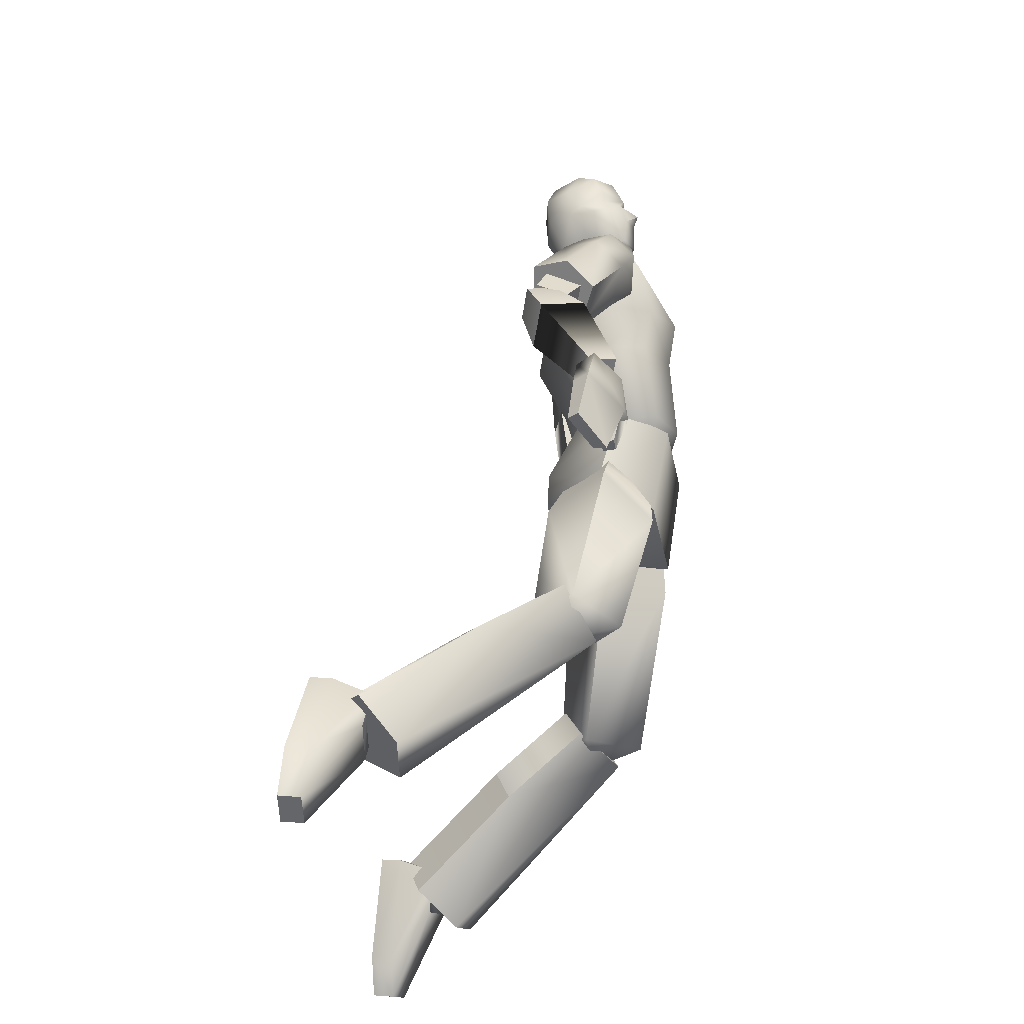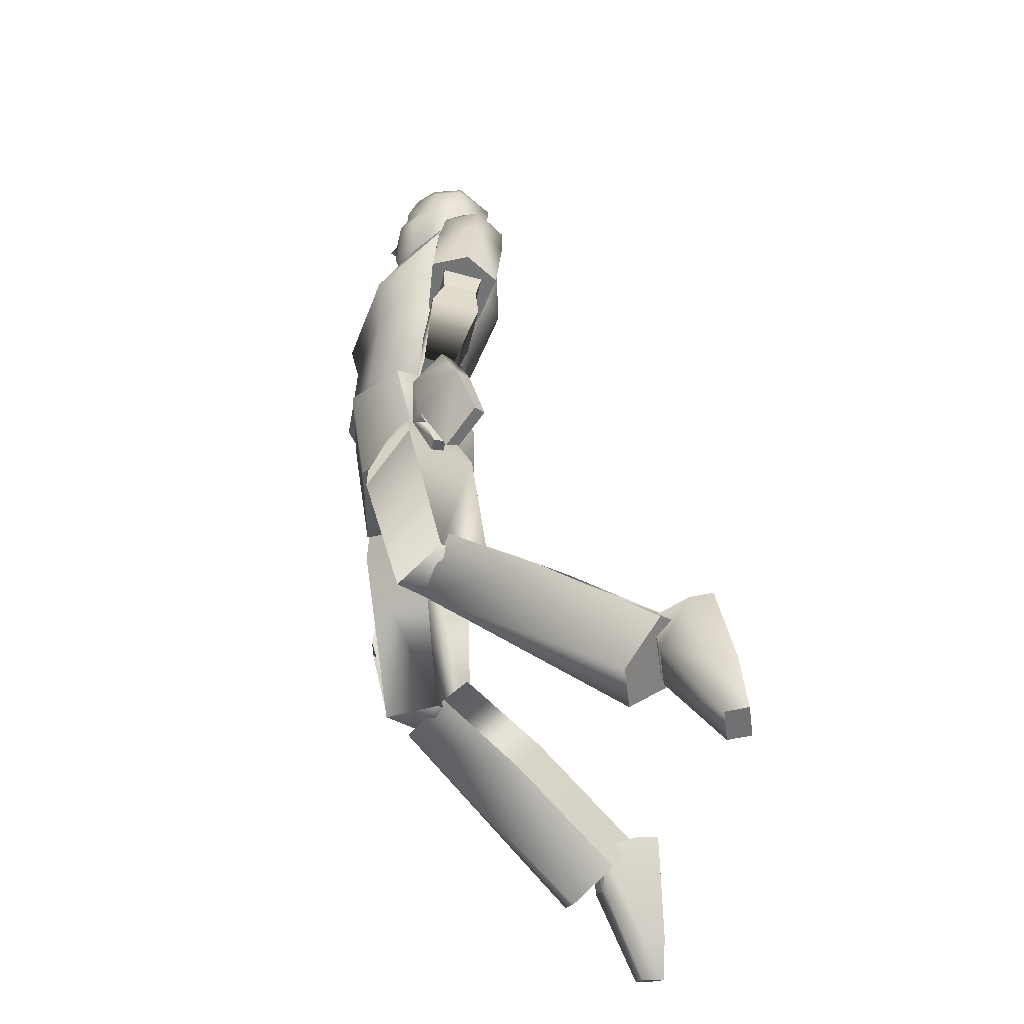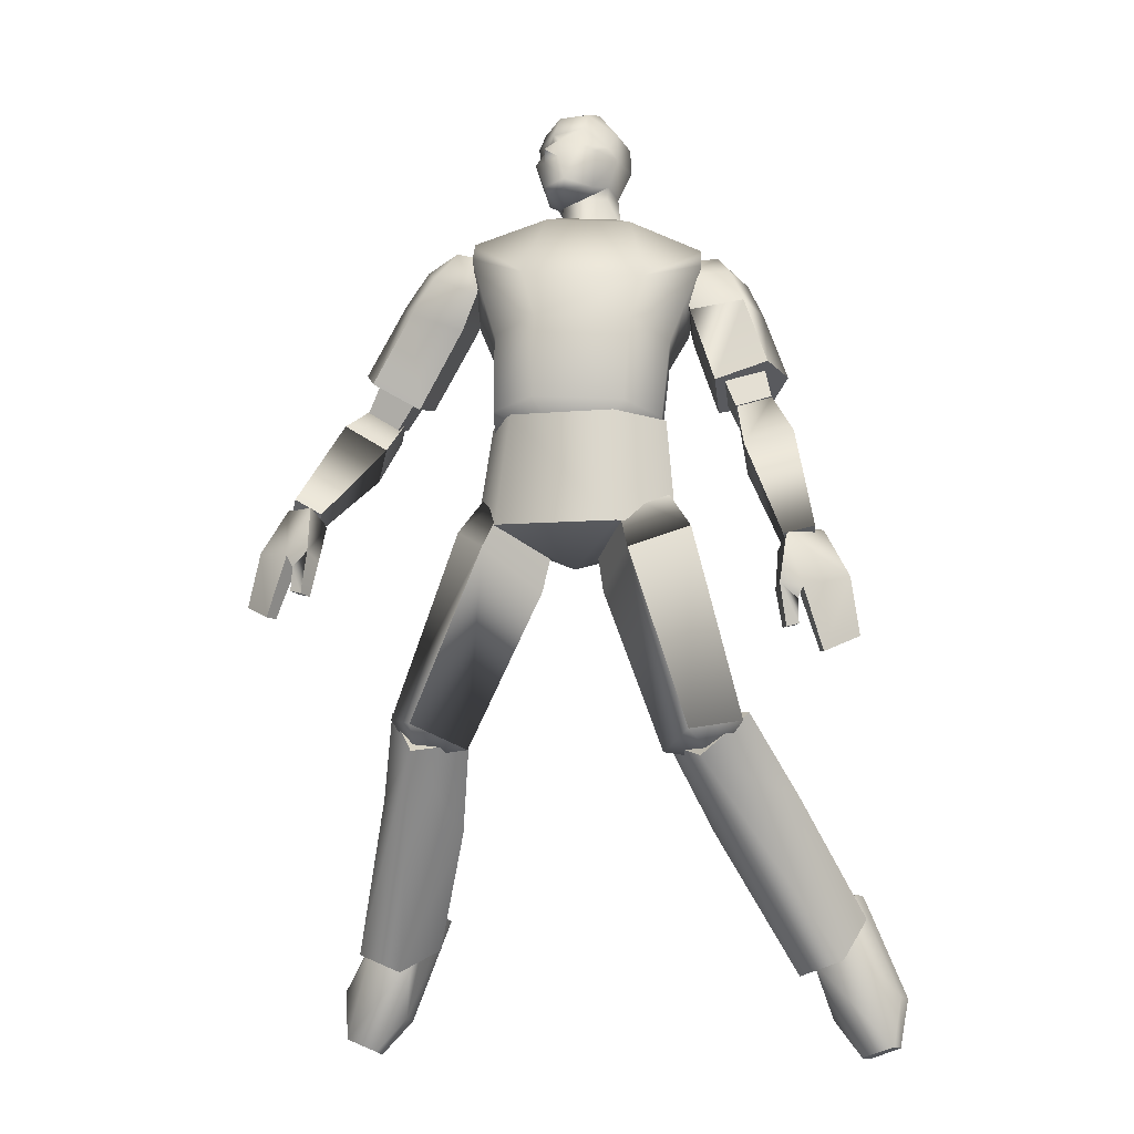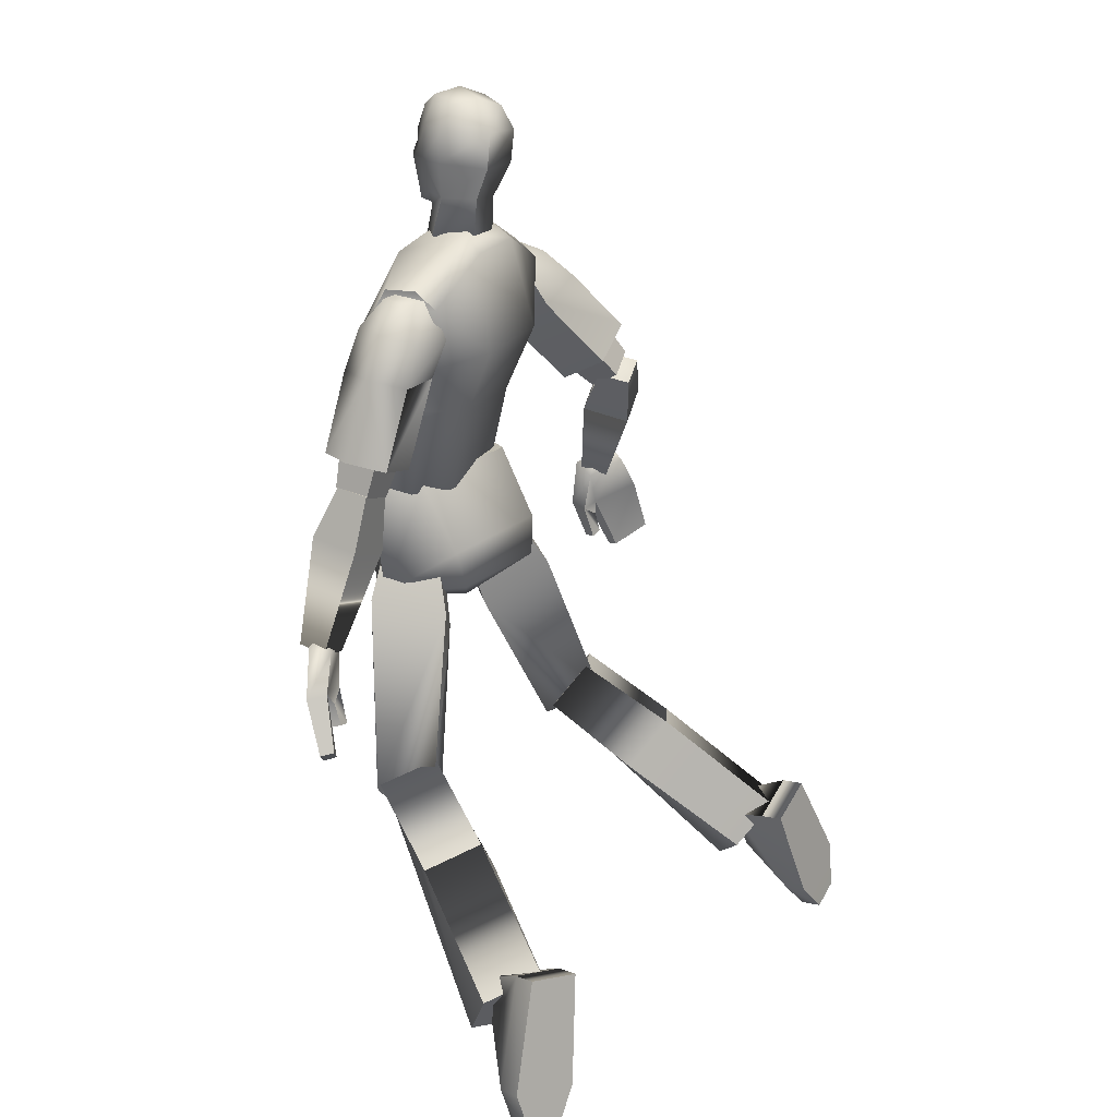
<metadata>
{"format":"obj","ext":"obj","renderer":"f3d","projection":"perspective","resolution":1024,"background":"white","views":[{"elev":-28.1,"azim":95.8,"up":"+Z"},{"elev":-41.4,"azim":-96.6,"up":"+Z"},{"elev":-24.6,"azim":-167.1,"up":"+Z"},{"elev":18.8,"azim":-54.7,"up":"+Z"}]}
</metadata>
<code>
v  1.9 -1.94 2.44
v  -0.86 -3.54 3.16
v  -1.46 -0.42 2.66
v  1.7 -2.82 0.58
v  2.38 1.86 4.7
v  1.34 2.34 4.76
v  0.92 2.34 2.94
v  1.88 0.08 -0.26
v  2.22 -1.98 3.24
v  1.54 0.76 8.92
v  1.52 -0.34 2.34
v  1.8 1.62 6.98
v  2.88 -0.62 8.64
v  0.76 -1.06 9.96
v  2.18 2.74 5.16
v  -0.74 1.02 2.84
v  2.52 -0.44 2.62
v  -2.18 -0.48 7.82
v  2.92 -2.76 7.48
v  -0.3 1.58 7.28
v  3.08 -0.1 6.3
v  3.18 0 7.06
v  -0.44 1.48 6.54
v  -0.32 -3.48 9.44
v  1.92 1.32 6.58
v  1.44 1.54 6.62
v  2.02 1.5 2.38
v  2.42 1.66 2.84
v  -1.18 -4.66 5.22
v  -0.82 -3.18 0.06
v  -2.24 -0.26 5.62
v  -1.6 -0.24 3.48
v  3.14 -1.72 5.86
v  0 -1.1 -0.86
v  -1.74 0.48 6.18
v  -0.36 1.06 -0.1
v  -0.16 2.12 5.66
v  3.3 0.58 5.44
v  -1.98 -1.6 3.26
v  -2.24 -1 0.86
v  -1.06 -4.82 7.48
v  2.26 -1.9 9.34
v  -2.72 -2.32 7.68
v  1.96 -4.44 7.36
v  -2.82 -2.08 5.56
v  1.3 -3.92 8.9
v  -1.76 -2.52 9.14
v  -0.4 0.86 8.84
v  -0.94 -0.4 9.58
v  1.88 -4.22 5.24
v  1.06 1.94 2.44
v  2.86 -2.58 5.28
v  3.3 -0.66 5.22
v  -1.12 1.32 5.52
v  0 0.34 2.42
v  1.42 -3.14 3.04
v  -4.8 -0.86 -15.86
v  -5.26 1.52 -15.54
v  0.24 1.82 -18.08
v  -5.74 0.72 -9.56
v  -5.12 -2.38 -9.94
v  -6.24 -3.7 -6.9
v  -6.8 0.88 -7.06
v  -6.84 -4.84 -2.78
v  -2.32 -5.58 -6.24
v  -1.98 -2.14 -15.96
v  -2.1 -3.54 -10.54
v  3.68 -0.96 -15.68
v  3.82 -2.3 -10.26
v  4.42 -4.16 -5.92
v  -1.82 -3.1 1.08
v  2.3 -2.24 1.26
v  5.7 1.3 -15.32
v  6.08 -0.04 -9.42
v  7.34 -0.88 -6.22
v  7.92 -1.78 -2.08
v  5.16 3.68 -15
v  2.36 5.1 -14.98
v  7.02 2.74 -2.82
v  6.04 3.56 -6.42
v  3.02 5.3 -5.9
v  -3.28 3.92 -15.22
v  2.34 4.72 -8.88
v  -3.68 3.48 -9.16
v  -4.76 3.68 -6.26
v  7.6 -0.42 -0.96
v  2.88 -3.48 0.16
v  -7.74 -0.32 -3.5
v  5.36 3.02 -9.04
v  -1.86 -0.16 0.88
v  7.16 1.62 -1
v  -7.16 -3.48 -1.66
v  1.2 0.46 1.02
v  -7.6 -1.42 -1.7
v  -1.76 -4.46 -0.02
v  -3.28 0.96 -0.28
v  2.14 2.1 -0.02
v  3.58 -4.5 -21.5
v  5.9 0.94 -14.78
v  -5.62 2.02 -16.06
v  0.92 -0.9 -24.4
v  7.32 -0.62 -21.24
v  3.66 -2.02 -14.42
v  3.9 4.4 -15.74
v  -5.86 0.6 -22.7
v  -2.84 5.04 -16.5
v  -2.74 3.94 -23.58
v  5.14 3.18 -22.7
v  -2.94 -3.86 -22.24
v  -4.12 -1.28 -15.28
v  -3.68 -3.72 -19.72
v  3.76 -4.44 -18.88
v  11.58 -2.56 -35.48
v  3.04 -0.88 -25.76
v  10.88 -5.1 -33.56
v  5.94 3.12 -24.06
v  5.78 -4.3 -22.82
v  13.12 -2.16 -33.02
v  6.18 0.24 -18.86
v  8.18 -2.5 -35.3
v  10.96 0.9 -34.56
v  4.1 -2.7 -19.36
v  1.66 -0.04 -20.98
v  4.22 2.9 -20.26
v  8.44 -0.16 -21.36
v  11.34 -0.74 -35.72
v  9.8 -4.76 -31.76
v  15.3 -8.2 -36.12
v  13.22 -2.7 -32.34
v  15.38 -13 -46.34
v  15.08 -17.42 -41.2
v  18.08 -12.84 -45.06
v  11.94 -10.3 -35.44
v  10 -8.44 -38.72
v  13.38 -15.6 -44.3
v  18.44 -15.28 -41.94
v  8.24 -3 -34.68
v  18.48 -18.28 -50.22
v  20.48 -18.14 -49.3
v  16.68 -14.76 -41.16
v  14.16 -14.96 -42.32
v  15.38 -15.24 -45.04
v  17.98 -15.04 -43.82
v  16.92 -17.26 -40.06
v  13.62 -17.46 -41.58
v  18.52 -19.76 -50.08
v  20.5 -19.62 -49.14
v  16.94 -18.74 -39.92
v  13.66 -18.96 -41.42
v  16.38 -19.58 -47.98
v  16.36 -18.1 -48.14
v  20.58 -17.82 -46.16
v  20.62 -19.3 -46.02
v  -7.46 -2.08 -37.34
v  -0.9 -0.86 -26.12
v  -7.6 -4.52 -35.18
v  -3.36 3.66 -25.3
v  -4.72 -3.54 -23.66
v  -9.38 -1.22 -35.28
v  -5.12 1.32 -20.12
v  -4.22 -2.52 -36.44
v  -6.46 1.32 -36.48
v  -3.54 -1.94 -20.02
v  -0.38 0.14 -21.2
v  -2.5 3.52 -21.22
v  -6.86 1.04 -23.02
v  -6.86 -0.34 -37.62
v  -6.88 -4.18 -33.2
v  -11.9 -7.1 -38.44
v  -9.7 -1.68 -34.62
v  -10.72 -12.74 -48.16
v  -12.22 -16.66 -42.84
v  -13.56 -12.04 -47.5
v  -9.14 -9.62 -36.94
v  -6.28 -8.4 -39.84
v  -9.66 -15.42 -45.62
v  -14.94 -14.1 -44.4
v  -4.48 -2.94 -35.82
v  -13.84 -17.78 -52.32
v  -15.92 -17.26 -51.86
v  -13.32 -13.8 -43.28
v  -10.68 -14.48 -43.88
v  -11.36 -14.8 -46.76
v  -14.08 -14.1 -46.14
v  -14.2 -16.12 -42.14
v  -10.74 -16.96 -42.9
v  -14.14 -19.24 -52.1
v  -16.22 -18.7 -51.62
v  -14.5 -17.56 -41.92
v  -11.06 -18.42 -42.68
v  -12.48 -19.2 -49.62
v  -12.16 -17.74 -49.84
v  -16.6 -16.64 -48.84
v  -16.92 -18.1 -48.62
v  -11.98 -0.68 -13.64
v  -6.5 -4.18 -7.22
v  -8.4 -4.1 -2.3
v  -9.12 -5.06 -4.42
v  -8.6 -2.14 -2.02
v  -6.4 -4.02 -2.2
v  -9.52 -2.66 -14.56
v  -10.46 -0.38 -6.42
v  -9.72 -0.4 -14.22
v  -10 -5 -7.1
v  -11.76 -2.98 -14
v  -6.9 -0.46 -6.66
v  -9.54 -0.88 -3.8
v  -6.58 -2.04 -1.92
v  -6.46 -0.3 -4.08
v  -6 -4.96 -4.76
v  -11.38 -3.38 -12.08
v  -11.64 -0.74 -11.7
v  -9.06 -0.4 -12.32
v  -8.82 -3.08 -12.7
v  -11.5 -4.42 -12.18
v  -11.94 0.14 -11.5
v  -8.5 0.12 -12.4
v  -8.14 -3.46 -12.92
v  -12.92 -2.28 -11.54
v  -11.44 -2.86 -6.48
v  -10.44 -3.12 -3.86
v  -12.36 -1.02 -24.44
v  -14.3 -1.26 -23.98
v  -14.48 0.58 -23.64
v  -12.54 0.84 -24.1
v  -10 -2.66 -18
v  -10.28 0.52 -17.44
v  -9.76 -0.5 -14.14
v  -9.58 -2.66 -14.42
v  -13.1 -3.04 -17.22
v  -11.78 -2.96 -13.9
v  -13.4 0.12 -16.66
v  -11.98 -0.8 -13.62
v  -10.68 -1.78 -13.62
v  -14.14 -1.86 -30.96
v  -14.46 -1.02 -31.32
v  -15.96 -3.28 -29.66
v  -16.56 -2.62 -29.86
v  -12.76 1.18 -24.3
v  -14.22 -1.78 -23.74
v  -12 -0.5 -24.56
v  -14.88 -0.52 -23.5
v  -13.22 -0.16 -23.2
v  -15.42 -2.36 -26.18
v  -13.6 0.76 -27.7
v  -16.28 -1.4 -26.38
v  -13.16 -0.38 -27.32
v  -12.36 -0.2 -29.84
v  -12.02 -1 -29.56
v  -13.12 -0.28 -29.68
v  -12.76 -1.1 -29.42
v  -12.22 1.04 -27.42
v  -11.78 -0.24 -27.36
v  -13.18 0.26 -28.24
v  -12.76 -0.64 -28.06
v  15.38 -2.1 -10.8
v  8.08 -2.64 -5.34
v  8.14 0.5 -1.12
v  9.58 -1.24 -1.98
v  8.18 2.3 -2.02
v  6.22 0.16 -1.64
v  13.44 -4.76 -11
v  11.42 1.72 -5.88
v  13.48 -2.7 -12.02
v  11.34 -2.46 -3.82
v  15.36 -4.2 -9.78
v  8.18 0.74 -7
v  9.66 2.54 -3.86
v  6.26 1.98 -2.54
v  6.86 2.16 -5.24
v  6.76 -2.04 -3.14
v  14.34 -3.58 -8.18
v  14.38 -1.16 -9.38
v  12.18 -1.8 -10.76
v  12.14 -4.22 -9.54
v  14.5 -4.44 -7.62
v  14.58 -0.28 -9.68
v  11.66 -1.54 -11.3
v  11.6 -4.82 -9.66
v  15.56 -2.02 -8
v  12.42 -0.06 -4.22
v  10.56 0.9 -2.34
v  18.14 -0.76 -20.12
v  19.8 -0.24 -19.08
v  19 1.4 -18.58
v  17.34 0.9 -19.6
v  15.28 -4.48 -14.84
v  13.92 -1.64 -14.02
v  13.14 -3.46 -11.12
v  14.04 -5.38 -11.6
v  17.9 -3.68 -13.18
v  15.92 -4.84 -10.44
v  16.56 -0.84 -12.34
v  15.04 -2.88 -9.96
v  14.38 -4.3 -10.42
v  20.44 -0.16 -26.24
v  20.76 0.7 -26.42
v  22.16 -1.68 -24.88
v  22.72 -0.98 -24.88
v  17.82 1.68 -19.5
v  19.42 -1.24 -19.16
v  17.24 0.02 -20.14
v  19.94 0 -18.64
v  18.2 0.18 -18.56
v  21.02 -1.36 -21.44
v  19.2 1.86 -22.74
v  21.82 -0.34 -21.36
v  18.8 0.62 -22.62
v  18.38 1.18 -25.2
v  18.06 0.32 -25.1
v  19.1 1.1 -24.92
v  18.8 0.24 -24.84
v  17.78 2.02 -22.66
v  17.44 0.7 -22.88
v  18.92 1.44 -23.42
v  18.56 0.46 -23.46
v  -5.12 1.32 -20.12
g Object_0
f 39 32 3
f 35 20 23
f 21 22 33
f 28 17 27
f 53 52 17
f 55 16 51
f 48 18 49
f 43 41 47
f 44 46 41
f 25 15 26
f 15 25 5
f 15 6 26
f 4 1 56
f 6 37 26
f 5 25 38
f 6 7 37
f 5 38 28
f 13 42 19
f 39 3 40
f 55 36 3
f 17 9 11
f 4 8 1
f 5 6 15
f 11 27 17
f 7 51 16
f 25 26 12
f 4 34 8
f 40 34 30
f 40 36 34
f 8 34 36
f 4 30 34
f 11 1 8
f 40 3 36
f 56 1 9
f 54 16 31
f 3 32 55
f 52 53 33
f 31 35 54
f 1 11 9
f 16 55 32
f 33 19 52
f 35 31 18
f 24 41 46
f 24 47 41
f 9 17 52
f 32 31 16
f 26 37 23
f 25 21 38
f 58 59 57
f 62 65 64
f 57 59 66
f 66 59 68
f 68 59 73
f 73 59 77
f 77 59 78
f 80 81 79
f 59 82 78
f 82 59 58
f 63 62 88
f 80 79 75
f 75 76 70
f 63 88 85
f 65 95 64
f 70 76 87
f 62 64 88
f 75 79 76
f 90 96 71
f 86 91 72
f 93 72 97
f 92 71 94
f 97 72 91
f 96 94 71
f 105 107 101
f 109 105 101
f 98 102 112
f 102 101 108
f 98 101 102
f 98 109 101
f 107 108 101
f 109 111 105
f 115 120 113
f 121 113 120
f 121 118 113
f 115 113 118
f 137 126 134
f 132 128 136
f 135 134 130
f 132 126 128
f 131 135 136
f 132 130 126
f 130 134 126
f 129 128 126
f 138 151 142
f 139 143 152
f 156 154 161
f 162 161 154
f 162 154 159
f 156 159 154
f 178 175 167
f 173 177 169
f 176 171 175
f 173 169 167
f 172 177 176
f 173 167 171
f 171 167 175
f 170 167 169
f 179 183 192
f 180 193 184
f 202 207 209
f 210 198 204
f 199 207 221
f 209 206 202
f 204 196 210
f 219 216 212
f 221 198 197
f 221 197 199
f 211 215 219
f 212 211 219
f 233 234 228
f 229 234 231
f 229 228 234
f 233 231 234
f 241 243 240
f 241 239 243
f 242 240 243
f 242 243 239
f 239 252 245
f 241 247 253
f 241 240 247
f 254 245 252
f 255 253 247
f 244 247 240
f 268 263 270
f 259 271 265
f 268 260 282
f 267 270 263
f 257 265 271
f 277 280 273
f 259 282 258
f 258 282 260
f 276 272 280
f 272 273 280
f 294 289 295
f 290 292 295
f 290 295 289
f 294 295 292
f 302 301 304
f 302 304 300
f 303 304 301
f 303 300 304
f 300 306 313
f 302 314 308
f 302 308 301
f 315 313 306
f 316 308 314
f 305 301 308
f 29 2 56 50
f 41 43 45 29
f 19 44 50 52
f 31 45 43 18
f 42 13 10 14
f 33 22 13 19
f 28 38 53 17
f 33 53 38 21
f 37 54 35 23
f 28 27 51 7
f 46 44 19 42
f 14 49 47 24
f 39 2 29 45
f 24 46 42 14
f 51 27 11 55
f 10 13 22 12
f 20 48 10 12
f 54 37 7 16
f 18 43 47 49
f 48 20 35 18
f 7 6 5 28
f 20 12 26 23
f 2 39 40 30
f 4 56 2 30
f 36 55 11 8
f 31 32 39 45
f 56 9 52 50
f 48 49 14 10
f 29 50 44 41
f 21 25 12 22
f 63 60 61 62
f 57 61 60 58
f 62 61 67 65
f 57 66 67 61
f 67 69 70 65
f 69 67 66 68
f 70 87 95 65
f 69 74 75 70
f 74 69 68 73
f 72 87 76 86
f 83 84 85 81
f 82 84 83 78
f 84 60 63 85
f 82 58 60 84
f 85 88 94 96
f 80 89 83 81
f 77 78 83 89
f 74 89 80 75
f 89 74 73 77
f 79 91 86 76
f 81 85 96 97
f 64 92 94 88
f 87 72 71 95
f 64 95 71 92
f 91 79 81 97
f 90 93 97 96
f 93 90 71 72
f 100 106 107 105
f 99 100 110 103
f 112 111 109 98
f 104 99 102 108
f 105 111 110 100
f 104 108 107 106
f 100 99 104 106
f 112 102 99 103
f 111 112 103 110
f 115 117 114 120
f 123 124 116 114
f 120 114 116 121
f 117 115 118 125
f 124 119 125 116
f 125 119 122 117
f 117 122 123 114
f 116 125 118 121
f 128 133 131 136
f 133 128 129 127
f 133 134 135 131
f 137 134 133 127
f 135 130 132 136
f 126 137 127 129
f 150 153 148 149
f 139 138 142 143
f 140 141 145 144
f 142 141 140 143
f 147 146 138 139
f 152 144 148 153
f 149 148 144 145
f 151 138 146 150
f 152 153 147 139
f 150 146 147 153
f 141 142 151 145
f 151 150 149 145
f 152 143 140 144
f 156 161 155 158
f 157 165 164 155
f 161 162 157 155
f 159 156 158 166
f 166 317 165 157
f 158 163 317 166
f 164 163 158 155
f 166 157 162 159
f 174 169 177 172
f 169 174 168 170
f 172 176 175 174
f 174 175 178 168
f 177 173 171 176
f 168 178 167 170
f 189 194 191 190
f 183 179 180 184
f 182 181 185 186
f 184 181 182 183
f 187 188 180 179
f 194 189 185 193
f 185 189 190 186
f 191 187 179 192
f 193 180 188 194
f 194 188 187 191
f 192 183 182 186
f 186 190 191 192
f 185 181 184 193
f 218 217 206 196
f 196 206 209 210
f 199 197 200 208
f 208 200 210 209
f 203 195 212 213
f 195 205 211 212
f 203 201 205 195
f 199 208 209 207
f 200 197 198 210
f 205 201 214 211
f 220 221 207 202
f 196 204 215 218
f 201 203 213 214
f 202 206 217 216
f 220 219 215 204
f 211 214 218 215
f 214 213 217 218
f 217 213 212 216
f 198 221 220 204
f 216 219 220 202
f 222 223 224 225
f 228 229 226 227
f 222 225 227 226
f 229 231 230 226
f 223 222 226 230
f 233 228 227 232
f 225 224 232 227
f 231 233 232 230
f 224 223 230 232
f 244 237 235 247
f 250 254 252 248
f 245 254 255 247
f 254 250 251 255
f 255 251 249 253
f 236 235 237 238
f 236 238 246 245
f 247 235 236 245
f 253 249 248 252
f 238 237 244 246
f 246 244 240 242
f 241 253 252 239
f 246 242 239 245
f 249 251 250 248
f 278 279 257 267
f 270 267 257 271
f 258 260 269 261
f 271 261 269 270
f 273 256 264 274
f 272 266 256 273
f 262 264 256 266
f 270 269 260 268
f 259 258 261 271
f 275 262 266 272
f 268 282 281 263
f 276 265 257 279
f 274 264 262 275
f 263 277 278 267
f 280 281 265 276
f 279 275 272 276
f 278 274 275 279
f 273 274 278 277
f 281 282 259 265
f 281 280 277 263
f 286 285 284 283
f 290 289 288 287
f 288 286 283 287
f 291 292 290 287
f 287 283 284 291
f 289 294 293 288
f 285 286 288 293
f 293 294 292 291
f 284 285 293 291
f 296 298 305 308
f 315 311 309 313
f 316 315 306 308
f 316 312 311 315
f 312 316 314 310
f 299 298 296 297
f 307 299 297 306
f 306 297 296 308
f 313 309 310 314
f 305 298 299 307
f 301 305 307 303
f 313 314 302 300
f 306 300 303 307
f 309 311 312 310
g

</code>
